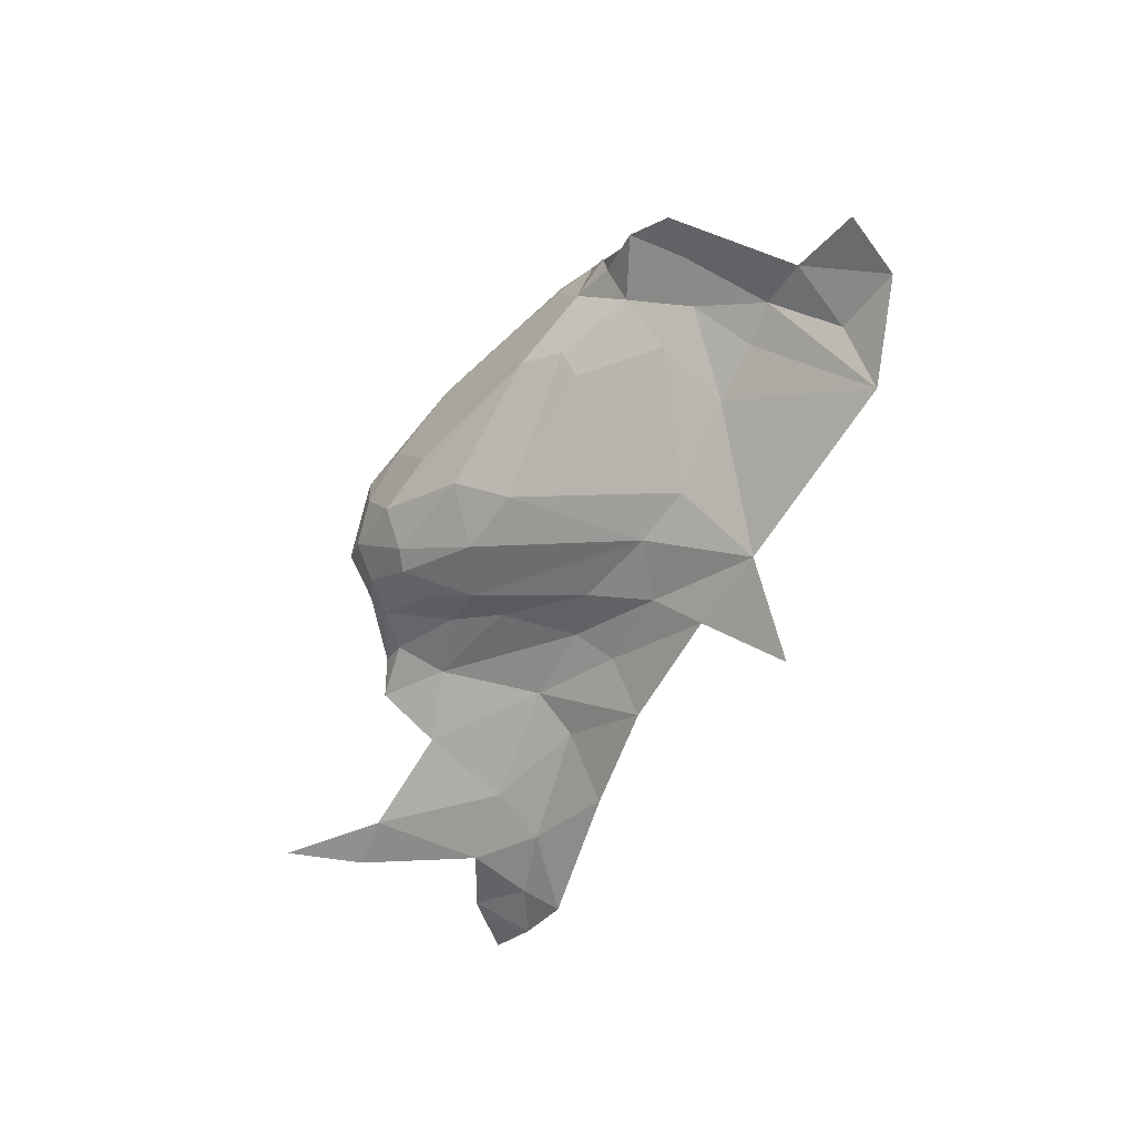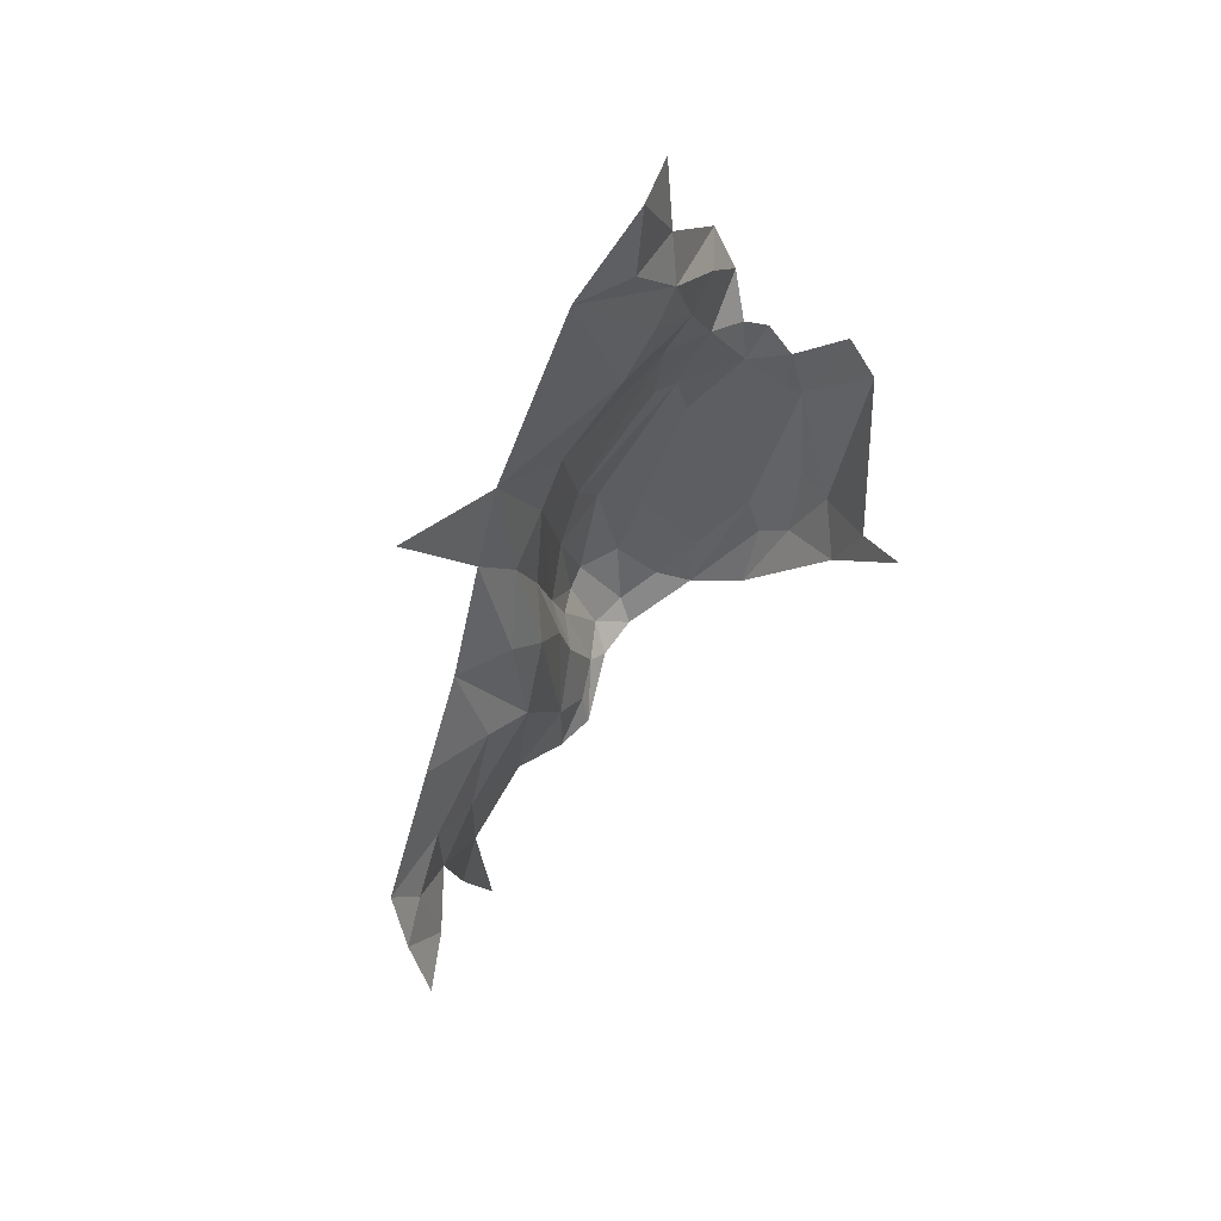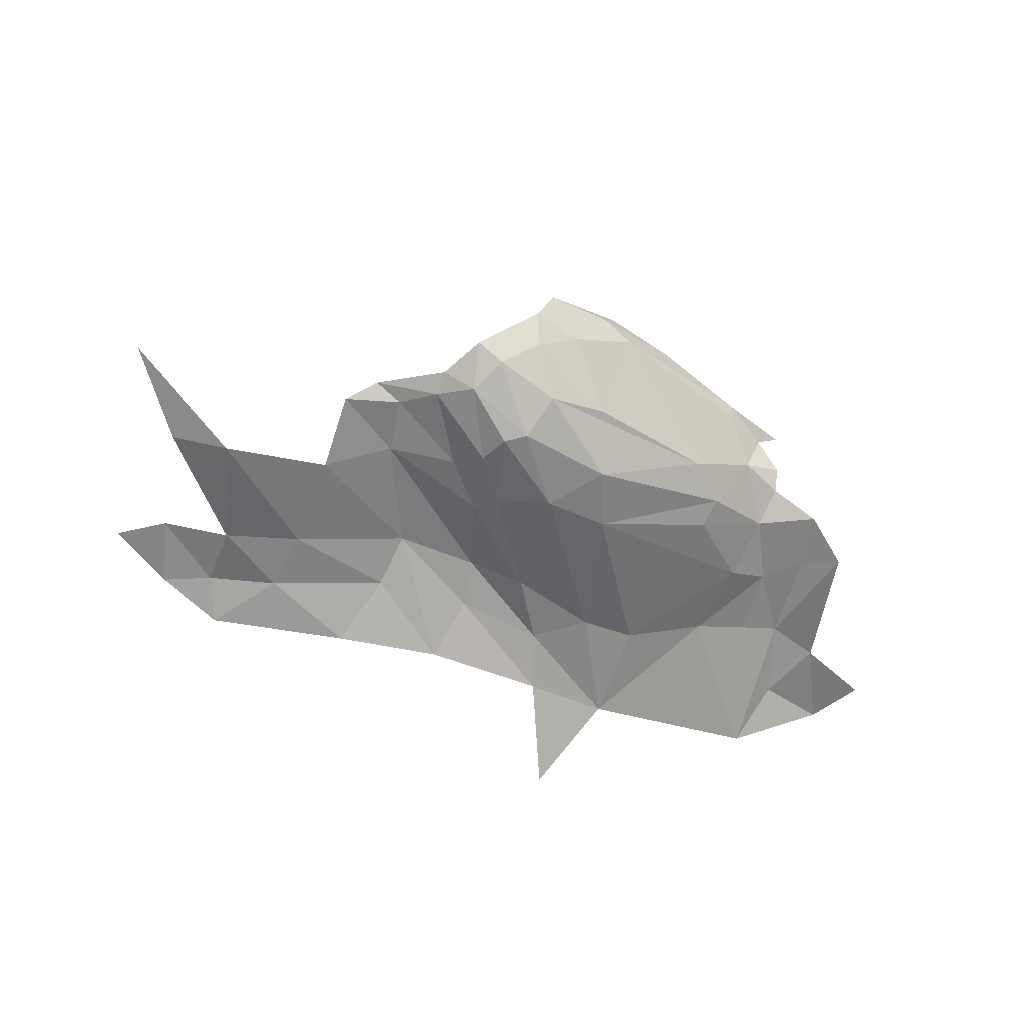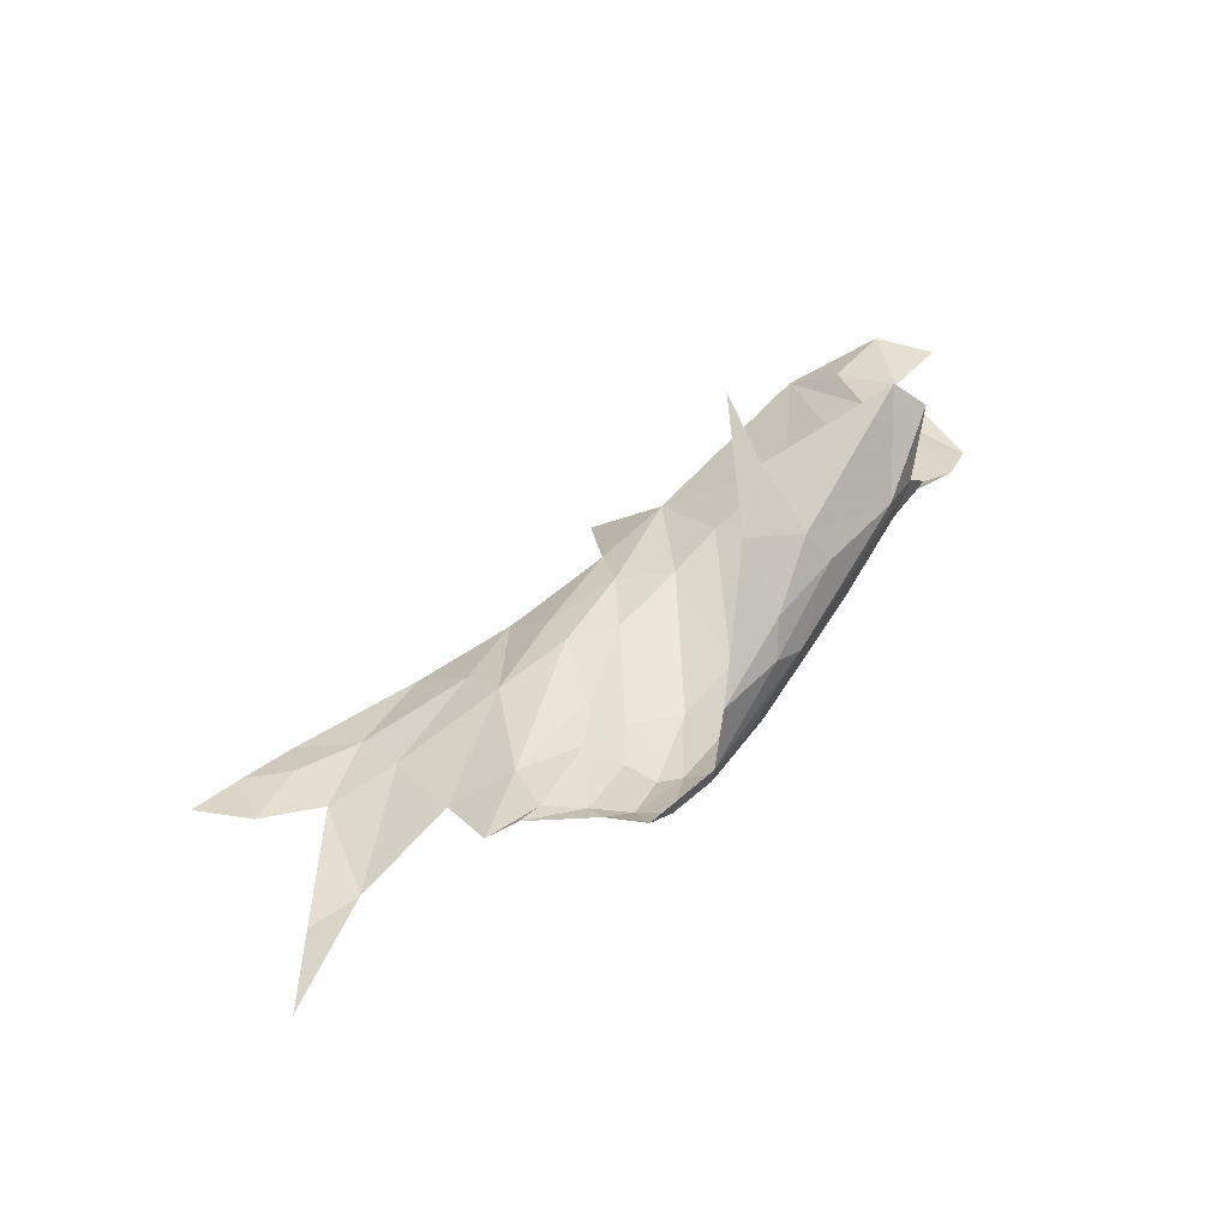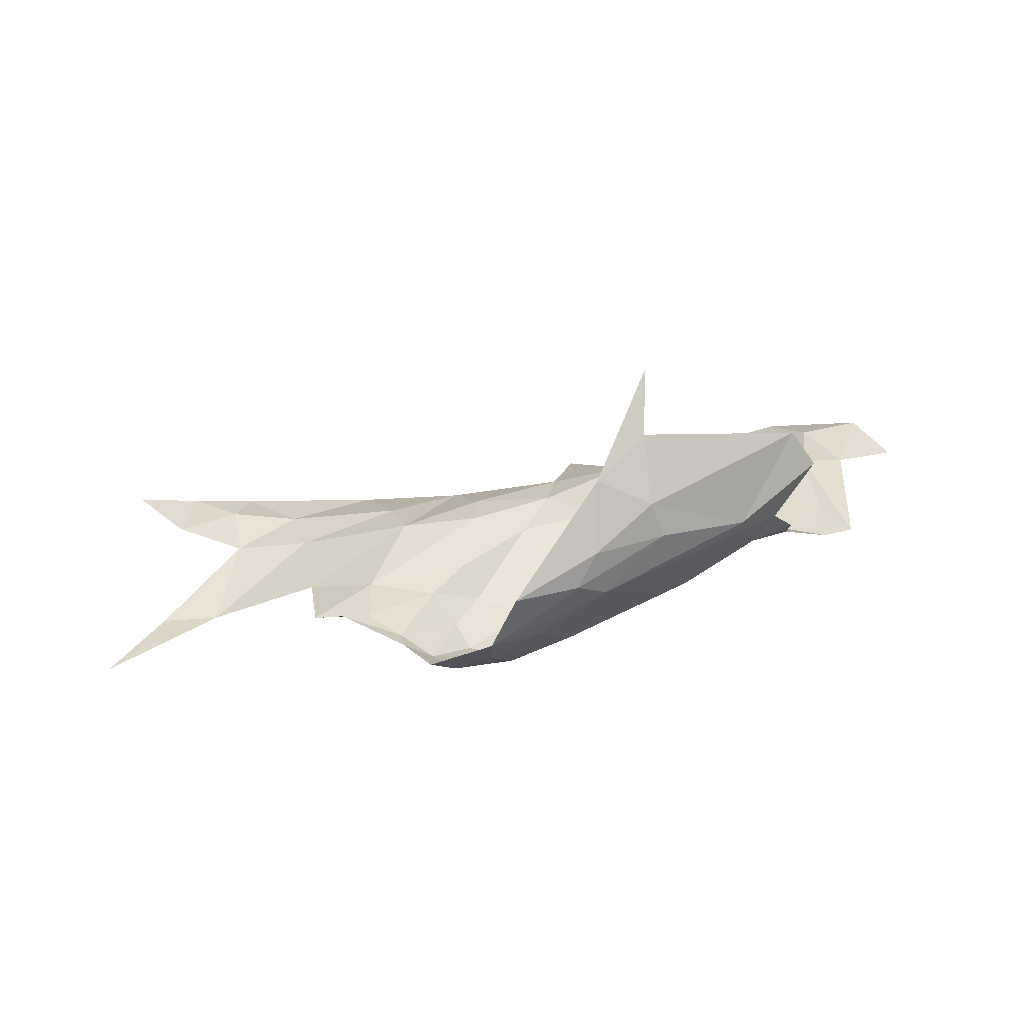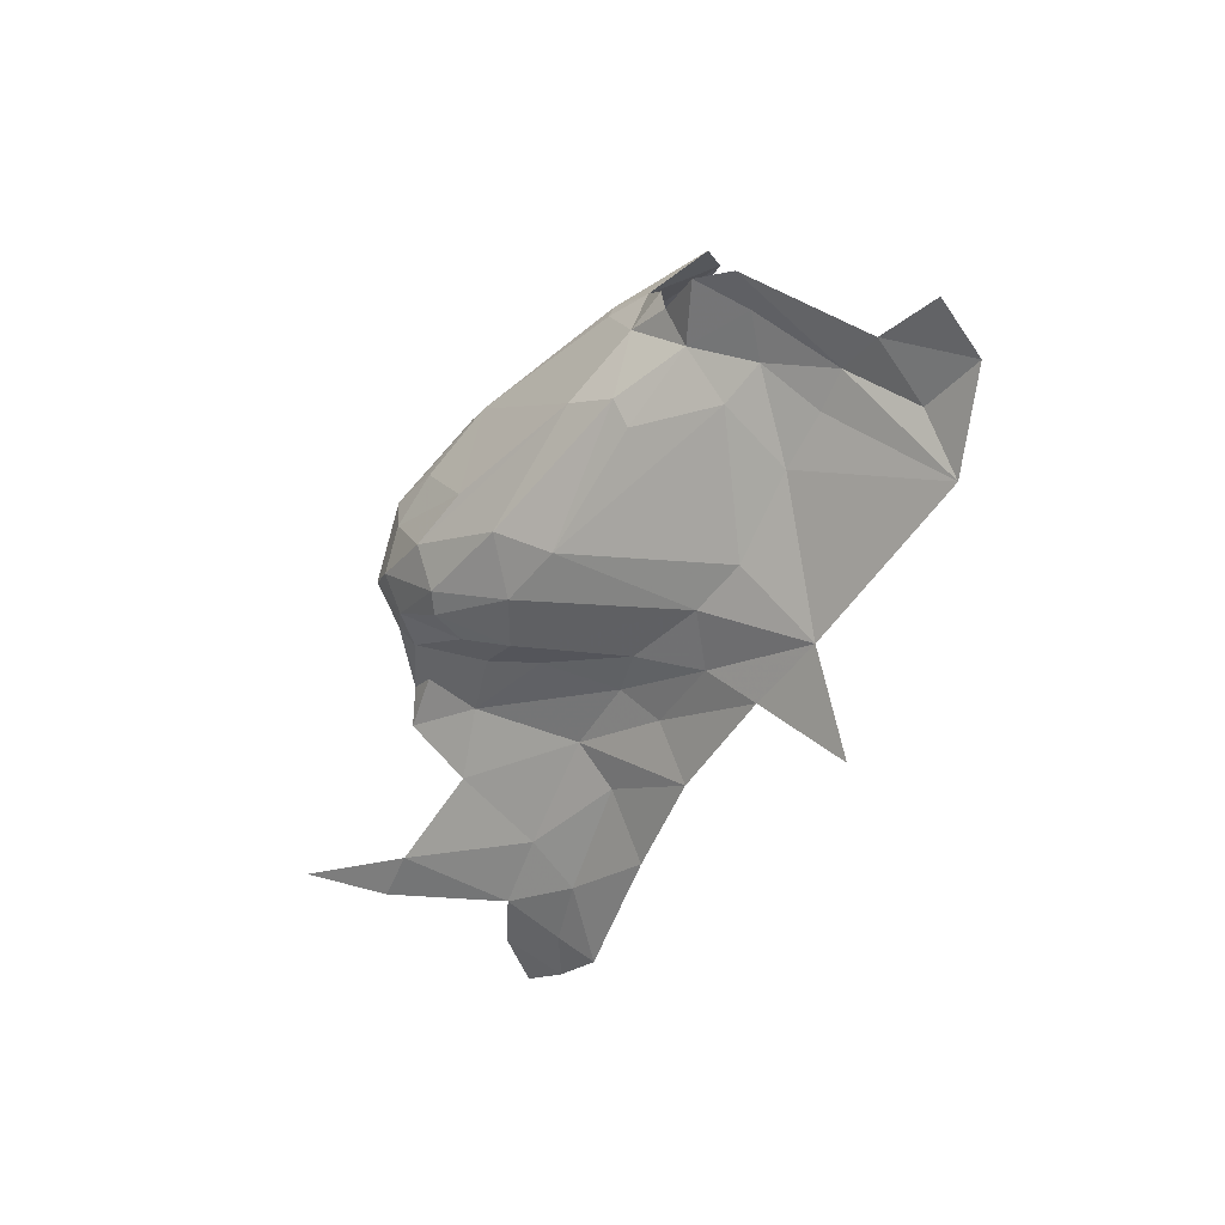
<metadata>
{"format":"obj","ext":"obj","renderer":"f3d","projection":"perspective","resolution":1024,"background":"white","views":[{"elev":-64.0,"azim":-126.2,"up":"+Z"},{"elev":-47.9,"azim":-109.1,"up":"+Y"},{"elev":-29.6,"azim":146.4,"up":"+Z"},{"elev":67.8,"azim":130.1,"up":"+Z"},{"elev":64.3,"azim":159.5,"up":"+Z"},{"elev":-54.1,"azim":-127.7,"up":"+Z"}]}
</metadata>
<code>
v 2.804 7.334 -0.935
v 2.822 7.409 -0.9666
v 2.614 7.364 -1.001
v 3.294 7.14 -1.282
v 3.353 7.25 -1.23
v 3.416 7.232 -1.226
v 2.708 7.438 -1.043
v 2.526 7.428 -1.22
v 2.529 7.293 -1.266
v 2.471 7.299 -1.291
v 3.038 7.434 -1.2
v 2.924 7.433 -1.216
v 3.022 7.467 -1.157
v 2.965 7.177 -1.301
v 2.981 7.13 -1.36
v 2.839 7.151 -1.378
v 2.981 7.218 -1.262
v 3.151 7.295 -1.185
v 3.077 7.202 -1.248
v 3.17 7.349 -1.152
v 3.202 7.347 -1.133
v 3.234 7.326 -1.158
v 2.878 7.37 -0.9402
v 3.013 7.458 -0.9955
v 2.906 7.441 -0.9791
v 3.497 7.299 -1.165
v 2.778 7.445 -1.158
v 2.712 7.442 -1.061
v 2.903 7.471 -1.03
v 2.638 7.399 -1.182
v 2.633 7.429 -1.145
v 2.683 7.434 -1.123
v 3.223 7.259 -1.215
v 3.209 7.168 -1.274
v 2.818 7.245 -1.316
v 2.968 7.38 -1.247
v 3.02 7.339 -1.24
v 2.73 7.422 -1.188
v 2.747 7.246 -1.316
v 2.644 7.346 -1.236
v 2.888 7.381 -1.252
v 2.737 7.159 -1.389
v 2.509 7.175 -1.384
v 2.644 7.268 -1.284
v 3.059 7.415 -1.205
v 3.079 7.33 -1.198
v 2.632 7.435 -1.114
v 2.49 7.227 -1.324
v 2.946 7.467 -1.149
v 2.937 7.465 -1.004
v 3.053 7.481 -1.049
v 2.59 7.344 -1.225
v 2.554 7.384 -1.212
v 3.102 7.095 -1.355
v 3.079 7.154 -1.292
v 3.209 7.109 -1.312
v 3.026 7.294 -1.228
v 2.922 7.247 -1.288
v 2.817 7.439 -0.9992
v 2.866 7.194 -1.328
v 3.113 7.428 -1.155
v 3.141 7.389 -1.151
v 3.064 7.375 -1.21
v 3.257 7.043 -1.349
v 3.282 7.075 -1.31
v 2.576 7.279 -1.271
v 2.658 7.431 -1.077
v 2.992 7.479 -1.064
v 3.123 7.457 -1.106
v 3.052 7.478 -1.095
v 3.144 7.41 -1.131
v 3.095 7.464 -1.128
v 2.775 7.264 -0.9099
v 2.596 7.398 -1.035
v 2.736 7.398 -1.214
v 2.577 7.44 -1.175
v 3.328 7.036 -1.309
v 3.359 7.095 -1.263
v 3.396 7.035 -1.261
v 2.41 7.229 -1.343
v 2.39 7.297 -1.326
v 2.785 7.085 -1.477
f 1 2 3
f 4 5 6
f 7 3 2
f 8 9 10
f 11 12 13
f 14 15 16
f 17 18 19
f 20 21 22
f 23 24 25
f 26 6 5
f 27 28 29
f 30 31 32
f 19 33 34
f 35 36 37
f 38 32 27
f 39 40 41
f 42 43 44
f 45 37 36
f 20 18 46
f 47 32 31
f 33 5 34
f 43 48 9
f 36 12 11
f 41 38 12
f 29 49 27
f 50 24 51
f 30 52 53
f 40 39 44
f 54 55 56
f 15 14 19
f 17 57 18
f 58 35 37
f 8 53 9
f 59 29 7
f 50 51 29
f 60 35 58
f 42 44 39
f 54 15 55
f 61 62 63
f 4 34 5
f 64 54 56
f 17 58 57
f 17 60 58
f 65 56 4
f 66 44 43
f 52 40 44
f 12 27 13
f 12 38 27
f 18 20 22
f 67 32 47
f 28 27 32
f 51 68 29
f 51 69 70
f 61 69 71
f 11 13 72
f 23 1 73
f 23 2 1
f 3 7 74
f 30 40 52
f 75 41 40
f 38 30 32
f 75 40 30
f 18 33 19
f 18 22 33
f 76 31 30
f 37 57 58
f 63 62 46
f 28 7 29
f 67 74 7
f 39 35 42
f 39 41 35
f 52 9 53
f 66 43 9
f 77 78 79
f 64 56 65
f 49 13 27
f 70 72 13
f 48 10 9
f 80 81 10
f 17 14 60
f 17 19 14
f 25 2 23
f 59 7 2
f 61 11 72
f 45 36 11
f 56 34 4
f 56 55 34
f 41 36 35
f 41 12 36
f 68 49 29
f 70 13 49
f 16 60 14
f 42 35 60
f 62 71 21
f 62 61 71
f 59 50 29
f 25 24 50
f 69 72 70
f 69 61 72
f 52 66 9
f 52 44 66
f 80 48 43
f 80 10 48
f 19 55 15
f 19 34 55
f 67 28 32
f 67 7 28
f 62 20 46
f 62 21 20
f 37 63 46
f 37 45 63
f 42 16 82
f 42 60 16
f 38 75 30
f 38 41 75
f 64 65 77
f 70 68 51
f 70 49 68
f 78 65 4
f 78 77 65
f 61 45 11
f 61 63 45
f 25 59 2
f 25 50 59
f 76 53 8
f 76 30 53
f 46 57 37
f 46 18 57

</code>
